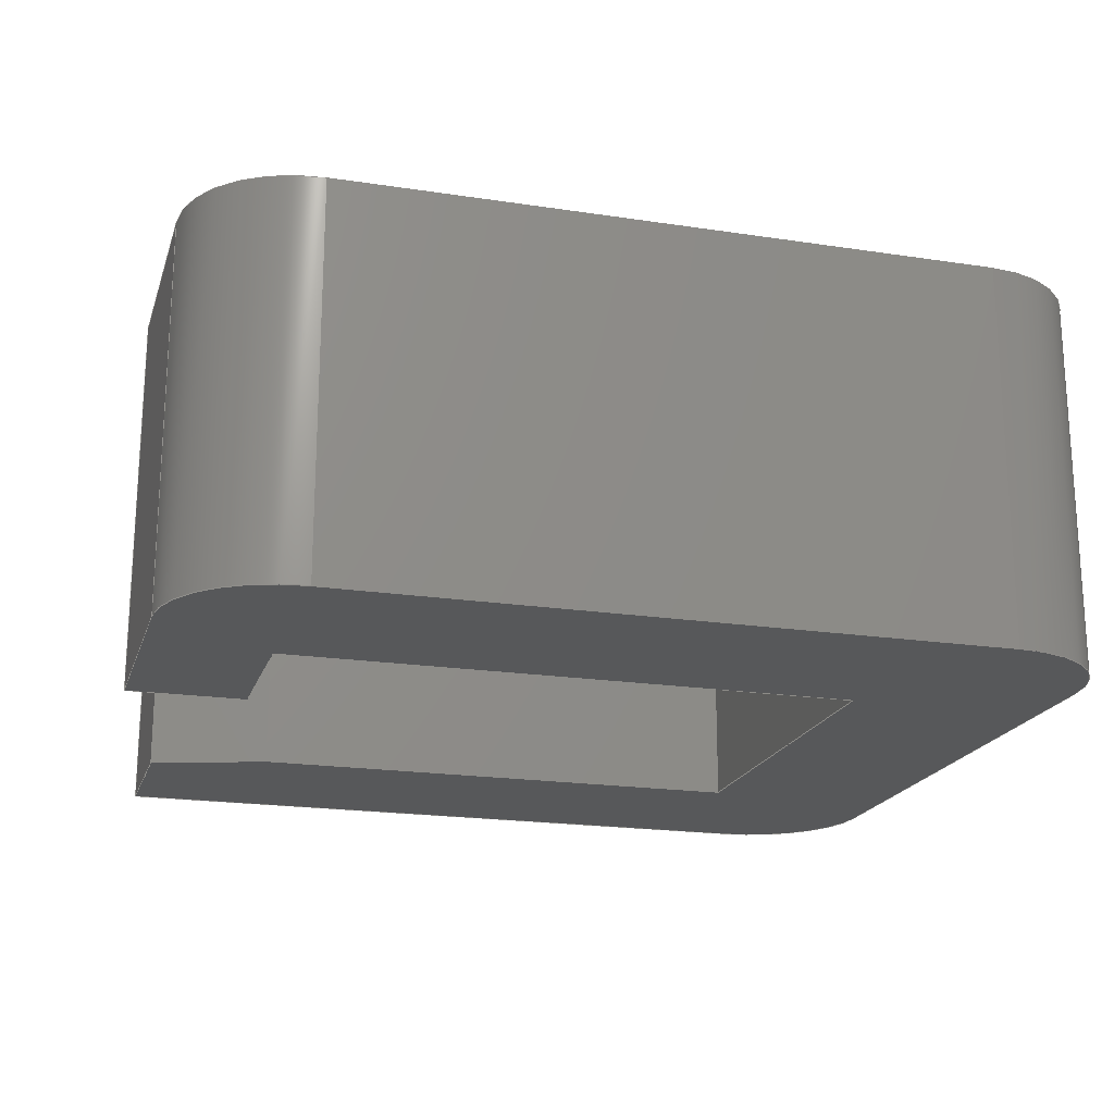
<metadata>
{"format":"step","ext":"step","renderer":"f3d","projection":"perspective","resolution":1024,"background":"white","views":[{"elev":-19.6,"azim":-15.8,"up":"+Y"}]}
</metadata>
<code>
ISO-10303-21;
DATA;
#1=SHAPE_REPRESENTATION_RELATIONSHIP('','',#310,#2);
#2=ADVANCED_BREP_SHAPE_REPRESENTATION('',(#308),#504);
#3=CYLINDRICAL_SURFACE('',#325,0.0015);
#4=CYLINDRICAL_SURFACE('',#327,0.0015);
#5=CYLINDRICAL_SURFACE('',#329,0.0015);
#6=CIRCLE('',#313,0.0015);
#7=CIRCLE('',#314,0.0015);
#8=CIRCLE('',#315,0.0015);
#9=CIRCLE('',#320,0.0015);
#10=CIRCLE('',#321,0.0015);
#11=CIRCLE('',#322,0.0015);
#12=ORIENTED_EDGE('',*,*,#96,.F.);
#13=ORIENTED_EDGE('',*,*,#97,.F.);
#14=ORIENTED_EDGE('',*,*,#98,.F.);
#15=ORIENTED_EDGE('',*,*,#99,.F.);
#16=ORIENTED_EDGE('',*,*,#100,.F.);
#17=ORIENTED_EDGE('',*,*,#101,.F.);
#18=ORIENTED_EDGE('',*,*,#102,.F.);
#19=ORIENTED_EDGE('',*,*,#103,.F.);
#20=ORIENTED_EDGE('',*,*,#104,.F.);
#21=ORIENTED_EDGE('',*,*,#105,.F.);
#22=ORIENTED_EDGE('',*,*,#106,.F.);
#23=ORIENTED_EDGE('',*,*,#107,.F.);
#24=ORIENTED_EDGE('',*,*,#108,.F.);
#25=ORIENTED_EDGE('',*,*,#109,.F.);
#26=ORIENTED_EDGE('',*,*,#110,.F.);
#27=ORIENTED_EDGE('',*,*,#108,.T.);
#28=ORIENTED_EDGE('',*,*,#111,.T.);
#29=ORIENTED_EDGE('',*,*,#112,.T.);
#30=ORIENTED_EDGE('',*,*,#113,.F.);
#31=ORIENTED_EDGE('',*,*,#109,.T.);
#32=ORIENTED_EDGE('',*,*,#110,.T.);
#33=ORIENTED_EDGE('',*,*,#114,.T.);
#34=ORIENTED_EDGE('',*,*,#111,.F.);
#35=ORIENTED_EDGE('',*,*,#107,.T.);
#36=ORIENTED_EDGE('',*,*,#115,.T.);
#37=ORIENTED_EDGE('',*,*,#116,.T.);
#38=ORIENTED_EDGE('',*,*,#114,.F.);
#39=ORIENTED_EDGE('',*,*,#112,.F.);
#40=ORIENTED_EDGE('',*,*,#116,.F.);
#41=ORIENTED_EDGE('',*,*,#117,.F.);
#42=ORIENTED_EDGE('',*,*,#118,.F.);
#43=ORIENTED_EDGE('',*,*,#119,.F.);
#44=ORIENTED_EDGE('',*,*,#120,.F.);
#45=ORIENTED_EDGE('',*,*,#121,.F.);
#46=ORIENTED_EDGE('',*,*,#122,.F.);
#47=ORIENTED_EDGE('',*,*,#123,.F.);
#48=ORIENTED_EDGE('',*,*,#124,.F.);
#49=ORIENTED_EDGE('',*,*,#125,.F.);
#50=ORIENTED_EDGE('',*,*,#126,.F.);
#51=ORIENTED_EDGE('',*,*,#127,.F.);
#52=ORIENTED_EDGE('',*,*,#115,.F.);
#53=ORIENTED_EDGE('',*,*,#106,.T.);
#54=ORIENTED_EDGE('',*,*,#128,.T.);
#55=ORIENTED_EDGE('',*,*,#117,.T.);
#56=ORIENTED_EDGE('',*,*,#128,.F.);
#57=ORIENTED_EDGE('',*,*,#105,.T.);
#58=ORIENTED_EDGE('',*,*,#129,.T.);
#59=ORIENTED_EDGE('',*,*,#118,.T.);
#60=ORIENTED_EDGE('',*,*,#129,.F.);
#61=ORIENTED_EDGE('',*,*,#104,.T.);
#62=ORIENTED_EDGE('',*,*,#130,.T.);
#63=ORIENTED_EDGE('',*,*,#119,.T.);
#64=ORIENTED_EDGE('',*,*,#130,.F.);
#65=ORIENTED_EDGE('',*,*,#103,.T.);
#66=ORIENTED_EDGE('',*,*,#131,.T.);
#67=ORIENTED_EDGE('',*,*,#120,.T.);
#68=ORIENTED_EDGE('',*,*,#131,.F.);
#69=ORIENTED_EDGE('',*,*,#102,.T.);
#70=ORIENTED_EDGE('',*,*,#132,.T.);
#71=ORIENTED_EDGE('',*,*,#121,.T.);
#72=ORIENTED_EDGE('',*,*,#132,.F.);
#73=ORIENTED_EDGE('',*,*,#101,.T.);
#74=ORIENTED_EDGE('',*,*,#133,.T.);
#75=ORIENTED_EDGE('',*,*,#122,.T.);
#76=ORIENTED_EDGE('',*,*,#133,.F.);
#77=ORIENTED_EDGE('',*,*,#100,.T.);
#78=ORIENTED_EDGE('',*,*,#134,.T.);
#79=ORIENTED_EDGE('',*,*,#123,.T.);
#80=ORIENTED_EDGE('',*,*,#134,.F.);
#81=ORIENTED_EDGE('',*,*,#99,.T.);
#82=ORIENTED_EDGE('',*,*,#135,.T.);
#83=ORIENTED_EDGE('',*,*,#124,.T.);
#84=ORIENTED_EDGE('',*,*,#135,.F.);
#85=ORIENTED_EDGE('',*,*,#98,.T.);
#86=ORIENTED_EDGE('',*,*,#136,.T.);
#87=ORIENTED_EDGE('',*,*,#125,.T.);
#88=ORIENTED_EDGE('',*,*,#136,.F.);
#89=ORIENTED_EDGE('',*,*,#97,.T.);
#90=ORIENTED_EDGE('',*,*,#137,.T.);
#91=ORIENTED_EDGE('',*,*,#126,.T.);
#92=ORIENTED_EDGE('',*,*,#137,.F.);
#93=ORIENTED_EDGE('',*,*,#96,.T.);
#94=ORIENTED_EDGE('',*,*,#113,.T.);
#95=ORIENTED_EDGE('',*,*,#127,.T.);
#96=EDGE_CURVE('',#138,#139,#166,.T.);
#97=EDGE_CURVE('',#140,#138,#167,.T.);
#98=EDGE_CURVE('',#141,#140,#168,.T.);
#99=EDGE_CURVE('',#142,#141,#169,.T.);
#100=EDGE_CURVE('',#143,#142,#6,.T.);
#101=EDGE_CURVE('',#144,#143,#170,.T.);
#102=EDGE_CURVE('',#145,#144,#7,.T.);
#103=EDGE_CURVE('',#146,#145,#171,.T.);
#104=EDGE_CURVE('',#147,#146,#8,.T.);
#105=EDGE_CURVE('',#148,#147,#172,.T.);
#106=EDGE_CURVE('',#149,#148,#173,.T.);
#107=EDGE_CURVE('',#150,#149,#174,.T.);
#108=EDGE_CURVE('',#151,#150,#175,.T.);
#109=EDGE_CURVE('',#139,#151,#176,.T.);
#110=EDGE_CURVE('',#151,#152,#177,.T.);
#111=EDGE_CURVE('',#150,#153,#178,.T.);
#112=EDGE_CURVE('',#153,#152,#179,.T.);
#113=EDGE_CURVE('',#139,#154,#180,.T.);
#114=EDGE_CURVE('',#152,#154,#181,.T.);
#115=EDGE_CURVE('',#149,#155,#182,.T.);
#116=EDGE_CURVE('',#155,#153,#183,.T.);
#117=EDGE_CURVE('',#156,#155,#184,.T.);
#118=EDGE_CURVE('',#157,#156,#185,.T.);
#119=EDGE_CURVE('',#158,#157,#9,.T.);
#120=EDGE_CURVE('',#159,#158,#186,.T.);
#121=EDGE_CURVE('',#160,#159,#10,.T.);
#122=EDGE_CURVE('',#161,#160,#187,.T.);
#123=EDGE_CURVE('',#162,#161,#11,.T.);
#124=EDGE_CURVE('',#163,#162,#188,.T.);
#125=EDGE_CURVE('',#164,#163,#189,.T.);
#126=EDGE_CURVE('',#165,#164,#190,.T.);
#127=EDGE_CURVE('',#154,#165,#191,.T.);
#128=EDGE_CURVE('',#148,#156,#192,.T.);
#129=EDGE_CURVE('',#147,#157,#193,.T.);
#130=EDGE_CURVE('',#146,#158,#194,.T.);
#131=EDGE_CURVE('',#145,#159,#195,.T.);
#132=EDGE_CURVE('',#144,#160,#196,.T.);
#133=EDGE_CURVE('',#143,#161,#197,.T.);
#134=EDGE_CURVE('',#142,#162,#198,.T.);
#135=EDGE_CURVE('',#141,#163,#199,.T.);
#136=EDGE_CURVE('',#140,#164,#200,.T.);
#137=EDGE_CURVE('',#138,#165,#201,.T.);
#138=VERTEX_POINT('',#419);
#139=VERTEX_POINT('',#420);
#140=VERTEX_POINT('',#422);
#141=VERTEX_POINT('',#424);
#142=VERTEX_POINT('',#426);
#143=VERTEX_POINT('',#428);
#144=VERTEX_POINT('',#430);
#145=VERTEX_POINT('',#432);
#146=VERTEX_POINT('',#434);
#147=VERTEX_POINT('',#436);
#148=VERTEX_POINT('',#438);
#149=VERTEX_POINT('',#440);
#150=VERTEX_POINT('',#442);
#151=VERTEX_POINT('',#444);
#152=VERTEX_POINT('',#448);
#153=VERTEX_POINT('',#450);
#154=VERTEX_POINT('',#454);
#155=VERTEX_POINT('',#458);
#156=VERTEX_POINT('',#462);
#157=VERTEX_POINT('',#464);
#158=VERTEX_POINT('',#466);
#159=VERTEX_POINT('',#468);
#160=VERTEX_POINT('',#470);
#161=VERTEX_POINT('',#472);
#162=VERTEX_POINT('',#474);
#163=VERTEX_POINT('',#476);
#164=VERTEX_POINT('',#478);
#165=VERTEX_POINT('',#480);
#166=LINE('',#418,#202);
#167=LINE('',#421,#203);
#168=LINE('',#423,#204);
#169=LINE('',#425,#205);
#170=LINE('',#429,#206);
#171=LINE('',#433,#207);
#172=LINE('',#437,#208);
#173=LINE('',#439,#209);
#174=LINE('',#441,#210);
#175=LINE('',#443,#211);
#176=LINE('',#445,#212);
#177=LINE('',#447,#213);
#178=LINE('',#449,#214);
#179=LINE('',#451,#215);
#180=LINE('',#453,#216);
#181=LINE('',#455,#217);
#182=LINE('',#457,#218);
#183=LINE('',#459,#219);
#184=LINE('',#461,#220);
#185=LINE('',#463,#221);
#186=LINE('',#467,#222);
#187=LINE('',#471,#223);
#188=LINE('',#475,#224);
#189=LINE('',#477,#225);
#190=LINE('',#479,#226);
#191=LINE('',#481,#227);
#192=LINE('',#483,#228);
#193=LINE('',#485,#229);
#194=LINE('',#487,#230);
#195=LINE('',#489,#231);
#196=LINE('',#491,#232);
#197=LINE('',#493,#233);
#198=LINE('',#495,#234);
#199=LINE('',#497,#235);
#200=LINE('',#499,#236);
#201=LINE('',#501,#237);
#202=VECTOR('',#338,1);
#203=VECTOR('',#339,1);
#204=VECTOR('',#340,1);
#205=VECTOR('',#341,1);
#206=VECTOR('',#344,1);
#207=VECTOR('',#347,1);
#208=VECTOR('',#350,1);
#209=VECTOR('',#351,1);
#210=VECTOR('',#352,1);
#211=VECTOR('',#353,1);
#212=VECTOR('',#354,1);
#213=VECTOR('',#357,1);
#214=VECTOR('',#358,1);
#215=VECTOR('',#359,1);
#216=VECTOR('',#362,1);
#217=VECTOR('',#363,1);
#218=VECTOR('',#366,1);
#219=VECTOR('',#367,1);
#220=VECTOR('',#370,1);
#221=VECTOR('',#371,1);
#222=VECTOR('',#374,1);
#223=VECTOR('',#377,1);
#224=VECTOR('',#380,1);
#225=VECTOR('',#381,1);
#226=VECTOR('',#382,1);
#227=VECTOR('',#383,1);
#228=VECTOR('',#386,1);
#229=VECTOR('',#389,1);
#230=VECTOR('',#392,1);
#231=VECTOR('',#395,1);
#232=VECTOR('',#398,1);
#233=VECTOR('',#401,1);
#234=VECTOR('',#404,1);
#235=VECTOR('',#407,1);
#236=VECTOR('',#410,1);
#237=VECTOR('',#413,1);
#238=EDGE_LOOP('',(#12,#13,#14,#15,#16,#17,#18,#19,#20,#21,#22,#23,#24,
#25));
#239=EDGE_LOOP('',(#26,#27,#28,#29));
#240=EDGE_LOOP('',(#30,#31,#32,#33));
#241=EDGE_LOOP('',(#34,#35,#36,#37));
#242=EDGE_LOOP('',(#38,#39,#40,#41,#42,#43,#44,#45,#46,#47,#48,#49,#50,
#51));
#243=EDGE_LOOP('',(#52,#53,#54,#55));
#244=EDGE_LOOP('',(#56,#57,#58,#59));
#245=EDGE_LOOP('',(#60,#61,#62,#63));
#246=EDGE_LOOP('',(#64,#65,#66,#67));
#247=EDGE_LOOP('',(#68,#69,#70,#71));
#248=EDGE_LOOP('',(#72,#73,#74,#75));
#249=EDGE_LOOP('',(#76,#77,#78,#79));
#250=EDGE_LOOP('',(#80,#81,#82,#83));
#251=EDGE_LOOP('',(#84,#85,#86,#87));
#252=EDGE_LOOP('',(#88,#89,#90,#91));
#253=EDGE_LOOP('',(#92,#93,#94,#95));
#254=FACE_BOUND('',#238,.T.);
#255=FACE_BOUND('',#239,.T.);
#256=FACE_BOUND('',#240,.T.);
#257=FACE_BOUND('',#241,.T.);
#258=FACE_BOUND('',#242,.T.);
#259=FACE_BOUND('',#243,.T.);
#260=FACE_BOUND('',#244,.T.);
#261=FACE_BOUND('',#245,.T.);
#262=FACE_BOUND('',#246,.T.);
#263=FACE_BOUND('',#247,.T.);
#264=FACE_BOUND('',#248,.T.);
#265=FACE_BOUND('',#249,.T.);
#266=FACE_BOUND('',#250,.T.);
#267=FACE_BOUND('',#251,.T.);
#268=FACE_BOUND('',#252,.T.);
#269=FACE_BOUND('',#253,.T.);
#270=PLANE('',#312);
#271=PLANE('',#316);
#272=PLANE('',#317);
#273=PLANE('',#318);
#274=PLANE('',#319);
#275=PLANE('',#323);
#276=PLANE('',#324);
#277=PLANE('',#326);
#278=PLANE('',#328);
#279=PLANE('',#330);
#280=PLANE('',#331);
#281=PLANE('',#332);
#282=PLANE('',#333);
#283=ADVANCED_FACE('',(#254),#270,.F.);
#284=ADVANCED_FACE('',(#255),#271,.F.);
#285=ADVANCED_FACE('',(#256),#272,.F.);
#286=ADVANCED_FACE('',(#257),#273,.F.);
#287=ADVANCED_FACE('',(#258),#274,.F.);
#288=ADVANCED_FACE('',(#259),#275,.F.);
#289=ADVANCED_FACE('',(#260),#276,.F.);
#290=ADVANCED_FACE('',(#261),#3,.T.);
#291=ADVANCED_FACE('',(#262),#277,.F.);
#292=ADVANCED_FACE('',(#263),#4,.T.);
#293=ADVANCED_FACE('',(#264),#278,.F.);
#294=ADVANCED_FACE('',(#265),#5,.T.);
#295=ADVANCED_FACE('',(#266),#279,.F.);
#296=ADVANCED_FACE('',(#267),#280,.F.);
#297=ADVANCED_FACE('',(#268),#281,.F.);
#298=ADVANCED_FACE('',(#269),#282,.F.);
#299=CLOSED_SHELL('',(#283,#284,#285,#286,#287,#288,#289,#290,#291,#292,
#293,#294,#295,#296,#297,#298));
#300=STYLED_ITEM('',(#301),#308);
#301=PRESENTATION_STYLE_ASSIGNMENT((#302));
#302=SURFACE_STYLE_USAGE(.BOTH.,#303);
#303=SURFACE_SIDE_STYLE('',(#304));
#304=SURFACE_STYLE_FILL_AREA(#305);
#305=FILL_AREA_STYLE('',(#306));
#306=FILL_AREA_STYLE_COLOUR('',#307);
#307=COLOUR_RGB('',0.9176,0.9176,0.9176);
#308=MANIFOLD_SOLID_BREP('Clip',#299);
#309=SHAPE_DEFINITION_REPRESENTATION(#509,#310);
#310=SHAPE_REPRESENTATION('Clip',(#311),#504);
#311=AXIS2_PLACEMENT_3D('',#416,#334,#335);
#312=AXIS2_PLACEMENT_3D('',#417,#336,#337);
#313=AXIS2_PLACEMENT_3D('',#427,#342,#343);
#314=AXIS2_PLACEMENT_3D('',#431,#345,#346);
#315=AXIS2_PLACEMENT_3D('',#435,#348,#349);
#316=AXIS2_PLACEMENT_3D('',#446,#355,#356);
#317=AXIS2_PLACEMENT_3D('',#452,#360,#361);
#318=AXIS2_PLACEMENT_3D('',#456,#364,#365);
#319=AXIS2_PLACEMENT_3D('',#460,#368,#369);
#320=AXIS2_PLACEMENT_3D('',#465,#372,#373);
#321=AXIS2_PLACEMENT_3D('',#469,#375,#376);
#322=AXIS2_PLACEMENT_3D('',#473,#378,#379);
#323=AXIS2_PLACEMENT_3D('',#482,#384,#385);
#324=AXIS2_PLACEMENT_3D('',#484,#387,#388);
#325=AXIS2_PLACEMENT_3D('',#486,#390,#391);
#326=AXIS2_PLACEMENT_3D('',#488,#393,#394);
#327=AXIS2_PLACEMENT_3D('',#490,#396,#397);
#328=AXIS2_PLACEMENT_3D('',#492,#399,#400);
#329=AXIS2_PLACEMENT_3D('',#494,#402,#403);
#330=AXIS2_PLACEMENT_3D('',#496,#405,#406);
#331=AXIS2_PLACEMENT_3D('',#498,#408,#409);
#332=AXIS2_PLACEMENT_3D('',#500,#411,#412);
#333=AXIS2_PLACEMENT_3D('',#502,#414,#415);
#334=DIRECTION('',(0,0,1));
#335=DIRECTION('',(1,0,0));
#336=DIRECTION('',(0,-1,0));
#337=DIRECTION('',(0,0,-1));
#338=DIRECTION('',(1,0,0));
#339=DIRECTION('',(0,0,1));
#340=DIRECTION('',(1,0,0));
#341=DIRECTION('',(0,0,-1));
#342=DIRECTION('',(0,-1,0));
#343=DIRECTION('',(0,0,-1));
#344=DIRECTION('',(-1,0,0));
#345=DIRECTION('',(0,-1,0));
#346=DIRECTION('',(0,0,-1));
#347=DIRECTION('',(0,0,1));
#348=DIRECTION('',(0,-1,0));
#349=DIRECTION('',(0,0,-1));
#350=DIRECTION('',(1,0,-3.855e-16));
#351=DIRECTION('',(0,0,-1));
#352=DIRECTION('',(-0.9487,0,-0.3162));
#353=DIRECTION('',(-1,0,0));
#354=DIRECTION('',(0,0,-1));
#355=DIRECTION('',(0,0,-1));
#356=DIRECTION('',(-1,0,0));
#357=DIRECTION('',(0,-1,0));
#358=DIRECTION('',(0,-1,0));
#359=DIRECTION('',(1,0,0));
#360=DIRECTION('',(1,0,0));
#361=DIRECTION('',(0,0,-1));
#362=DIRECTION('',(0,-1,0));
#363=DIRECTION('',(0,0,1));
#364=DIRECTION('',(0.3162,0,-0.9487));
#365=DIRECTION('',(-0.9487,0,-0.3162));
#366=DIRECTION('',(0,-1,0));
#367=DIRECTION('',(0.9487,0,0.3162));
#368=DIRECTION('',(0,1,0));
#369=DIRECTION('',(-1,0,0));
#370=DIRECTION('',(0,0,1));
#371=DIRECTION('',(-1,0,3.855e-16));
#372=DIRECTION('',(0,1,0));
#373=DIRECTION('',(0,0,1));
#374=DIRECTION('',(0,0,-1));
#375=DIRECTION('',(0,1,0));
#376=DIRECTION('',(0,0,1));
#377=DIRECTION('',(1,0,0));
#378=DIRECTION('',(0,1,0));
#379=DIRECTION('',(0,0,1));
#380=DIRECTION('',(0,0,1));
#381=DIRECTION('',(-1,0,0));
#382=DIRECTION('',(0,0,-1));
#383=DIRECTION('',(-1,0,0));
#384=DIRECTION('',(1,0,0));
#385=DIRECTION('',(0,0,-1));
#386=DIRECTION('',(0,-1,0));
#387=DIRECTION('',(3.855e-16,0,1));
#388=DIRECTION('',(1,0,-3.855e-16));
#389=DIRECTION('',(0,-1,0));
#390=DIRECTION('',(0,-1,0));
#391=DIRECTION('',(0,0,-1));
#392=DIRECTION('',(0,-1,0));
#393=DIRECTION('',(-1,0,0));
#394=DIRECTION('',(0,0,1));
#395=DIRECTION('',(0,-1,0));
#396=DIRECTION('',(0,-1,0));
#397=DIRECTION('',(0,0,-1));
#398=DIRECTION('',(0,-1,0));
#399=DIRECTION('',(0,0,-1));
#400=DIRECTION('',(-1,0,0));
#401=DIRECTION('',(0,-1,0));
#402=DIRECTION('',(0,-1,0));
#403=DIRECTION('',(0,0,-1));
#404=DIRECTION('',(0,-1,0));
#405=DIRECTION('',(1,0,0));
#406=DIRECTION('',(0,0,-1));
#407=DIRECTION('',(0,-1,0));
#408=DIRECTION('',(0,0,1));
#409=DIRECTION('',(1,0,0));
#410=DIRECTION('',(0,-1,0));
#411=DIRECTION('',(-1,0,0));
#412=DIRECTION('',(0,0,1));
#413=DIRECTION('',(0,-1,0));
#414=DIRECTION('',(0,0,1));
#415=DIRECTION('',(1,0,0));
#416=CARTESIAN_POINT('',(0,0,0));
#417=CARTESIAN_POINT('',(0.03625,0.0698,-0.006));
#418=CARTESIAN_POINT('',(0.0316,0.0698,-0.004));
#419=CARTESIAN_POINT('',(0.028,0.0698,-0.004));
#420=CARTESIAN_POINT('',(0.0352,0.0698,-0.004));
#421=CARTESIAN_POINT('',(0.028,0.0698,-0.005));
#422=CARTESIAN_POINT('',(0.028,0.0698,-0.006));
#423=CARTESIAN_POINT('',(0.02725,0.0698,-0.006));
#424=CARTESIAN_POINT('',(0.0265,0.0698,-0.006));
#425=CARTESIAN_POINT('',(0.0265,0.0698,-0.0045));
#426=CARTESIAN_POINT('',(0.0265,0.0698,-0.003));
#427=CARTESIAN_POINT('',(0.028,0.0698,-0.003));
#428=CARTESIAN_POINT('',(0.028,0.0698,-0.0015));
#429=CARTESIAN_POINT('',(0.0321,0.0698,-0.0015));
#430=CARTESIAN_POINT('',(0.0362,0.0698,-0.0015));
#431=CARTESIAN_POINT('',(0.0362,0.0698,-0.003));
#432=CARTESIAN_POINT('',(0.0377,0.0698,-0.003));
#433=CARTESIAN_POINT('',(0.0377,0.0698,-0.006475));
#434=CARTESIAN_POINT('',(0.0377,0.0698,-0.00995));
#435=CARTESIAN_POINT('',(0.0362,0.0698,-0.00995));
#436=CARTESIAN_POINT('',(0.0362,0.0698,-0.01145));
#437=CARTESIAN_POINT('',(0.0317,0.0698,-0.01145));
#438=CARTESIAN_POINT('',(0.0272,0.0698,-0.01145));
#439=CARTESIAN_POINT('',(0.0272,0.0698,-0.01045));
#440=CARTESIAN_POINT('',(0.0272,0.0698,-0.00945));
#441=CARTESIAN_POINT('',(0.02795,0.0698,-0.0092));
#442=CARTESIAN_POINT('',(0.0287,0.0698,-0.00895));
#443=CARTESIAN_POINT('',(0.03195,0.0698,-0.00895));
#444=CARTESIAN_POINT('',(0.0352,0.0698,-0.00895));
#445=CARTESIAN_POINT('',(0.0352,0.0698,-0.006475));
#446=CARTESIAN_POINT('',(0.03195,0.4139,-0.00895));
#447=CARTESIAN_POINT('',(0.0352,0.4139,-0.00895));
#448=CARTESIAN_POINT('',(0.0352,0.06495,-0.00895));
#449=CARTESIAN_POINT('',(0.0287,0.4139,-0.00895));
#450=CARTESIAN_POINT('',(0.0287,0.06495,-0.00895));
#451=CARTESIAN_POINT('',(0.03195,0.06495,-0.00895));
#452=CARTESIAN_POINT('',(0.0352,0.4139,-0.006475));
#453=CARTESIAN_POINT('',(0.0352,0.4139,-0.004));
#454=CARTESIAN_POINT('',(0.0352,0.06495,-0.004));
#455=CARTESIAN_POINT('',(0.0352,0.06495,-0.006475));
#456=CARTESIAN_POINT('',(0.02795,0.4139,-0.0092));
#457=CARTESIAN_POINT('',(0.0272,0.4139,-0.00945));
#458=CARTESIAN_POINT('',(0.0272,0.06495,-0.00945));
#459=CARTESIAN_POINT('',(0.02795,0.06495,-0.0092));
#460=CARTESIAN_POINT('',(0.0321,0.06495,-0.006475));
#461=CARTESIAN_POINT('',(0.0272,0.06495,-0.01045));
#462=CARTESIAN_POINT('',(0.0272,0.06495,-0.01145));
#463=CARTESIAN_POINT('',(0.0317,0.06495,-0.01145));
#464=CARTESIAN_POINT('',(0.0362,0.06495,-0.01145));
#465=CARTESIAN_POINT('',(0.0362,0.06495,-0.00995));
#466=CARTESIAN_POINT('',(0.0377,0.06495,-0.00995));
#467=CARTESIAN_POINT('',(0.0377,0.06495,-0.006475));
#468=CARTESIAN_POINT('',(0.0377,0.06495,-0.003));
#469=CARTESIAN_POINT('',(0.0362,0.06495,-0.003));
#470=CARTESIAN_POINT('',(0.0362,0.06495,-0.0015));
#471=CARTESIAN_POINT('',(0.0321,0.06495,-0.0015));
#472=CARTESIAN_POINT('',(0.028,0.06495,-0.0015));
#473=CARTESIAN_POINT('',(0.028,0.06495,-0.003));
#474=CARTESIAN_POINT('',(0.0265,0.06495,-0.003));
#475=CARTESIAN_POINT('',(0.0265,0.06495,-0.0045));
#476=CARTESIAN_POINT('',(0.0265,0.06495,-0.006));
#477=CARTESIAN_POINT('',(0.02725,0.06495,-0.006));
#478=CARTESIAN_POINT('',(0.028,0.06495,-0.006));
#479=CARTESIAN_POINT('',(0.028,0.06495,-0.005));
#480=CARTESIAN_POINT('',(0.028,0.06495,-0.004));
#481=CARTESIAN_POINT('',(0.0316,0.06495,-0.004));
#482=CARTESIAN_POINT('',(0.0272,0.4139,-0.01045));
#483=CARTESIAN_POINT('',(0.0272,0.4139,-0.01145));
#484=CARTESIAN_POINT('',(0.0317,0.4139,-0.01145));
#485=CARTESIAN_POINT('',(0.0362,0.4139,-0.01145));
#486=CARTESIAN_POINT('',(0.0362,0.4139,-0.00995));
#487=CARTESIAN_POINT('',(0.0377,0.4139,-0.00995));
#488=CARTESIAN_POINT('',(0.0377,0.4139,-0.006475));
#489=CARTESIAN_POINT('',(0.0377,0.4139,-0.003));
#490=CARTESIAN_POINT('',(0.0362,0.4139,-0.003));
#491=CARTESIAN_POINT('',(0.0362,0.4139,-0.0015));
#492=CARTESIAN_POINT('',(0.0321,0.4139,-0.0015));
#493=CARTESIAN_POINT('',(0.028,0.4139,-0.0015));
#494=CARTESIAN_POINT('',(0.028,0.4139,-0.003));
#495=CARTESIAN_POINT('',(0.0265,0.4139,-0.003));
#496=CARTESIAN_POINT('',(0.0265,0.4139,-0.0045));
#497=CARTESIAN_POINT('',(0.0265,0.4139,-0.006));
#498=CARTESIAN_POINT('',(0.02725,0.4139,-0.006));
#499=CARTESIAN_POINT('',(0.028,0.4139,-0.006));
#500=CARTESIAN_POINT('',(0.028,0.4139,-0.005));
#501=CARTESIAN_POINT('',(0.028,0.4139,-0.004));
#502=CARTESIAN_POINT('',(0.0316,0.4139,-0.004));
#503=MECHANICAL_DESIGN_GEOMETRIC_PRESENTATION_REPRESENTATION('',(#300),
#504);
#504=(
GEOMETRIC_REPRESENTATION_CONTEXT(3)
GLOBAL_UNCERTAINTY_ASSIGNED_CONTEXT((#505))
GLOBAL_UNIT_ASSIGNED_CONTEXT((#508,#507,#506))
REPRESENTATION_CONTEXT('Clip','TOP_LEVEL_ASSEMBLY_PART')
);
#505=UNCERTAINTY_MEASURE_WITH_UNIT(LENGTH_MEASURE(5e-06),#508,
'DISTANCE_ACCURACY_VALUE','Maximum Tolerance applied to model');
#506=(
NAMED_UNIT(*)
SI_UNIT($,.STERADIAN.)
SOLID_ANGLE_UNIT()
);
#507=(
NAMED_UNIT(*)
PLANE_ANGLE_UNIT()
SI_UNIT($,.RADIAN.)
);
#508=(
LENGTH_UNIT()
NAMED_UNIT(*)
SI_UNIT($,.METRE.)
);
#509=PRODUCT_DEFINITION_SHAPE('','',#510);
#510=PRODUCT_DEFINITION('','',#512,#511);
#511=PRODUCT_DEFINITION_CONTEXT('',#518,'design');
#512=PRODUCT_DEFINITION_FORMATION_WITH_SPECIFIED_SOURCE('','',#514,
 .NOT_KNOWN.);
#513=PRODUCT_RELATED_PRODUCT_CATEGORY('','',(#514));
#514=PRODUCT('Clip','Clip','Clip',(#516));
#515=PRODUCT_CATEGORY('','');
#516=PRODUCT_CONTEXT('',#518,'mechanical');
#517=APPLICATION_PROTOCOL_DEFINITION('international standard',
'ap242_managed_model_based_3d_engineering',2011,#518);
#518=APPLICATION_CONTEXT('managed model based 3d engineering');
ENDSEC;
END-ISO-10303-21;

</code>
